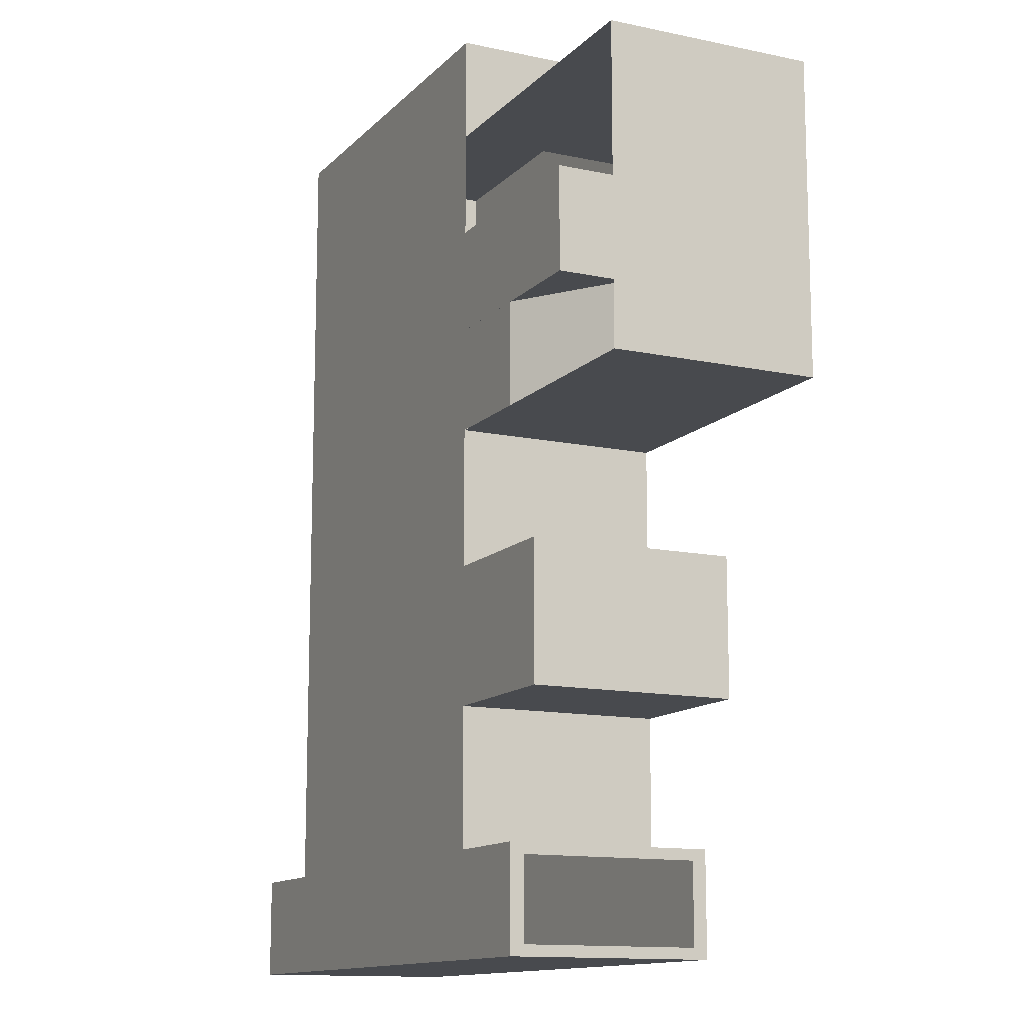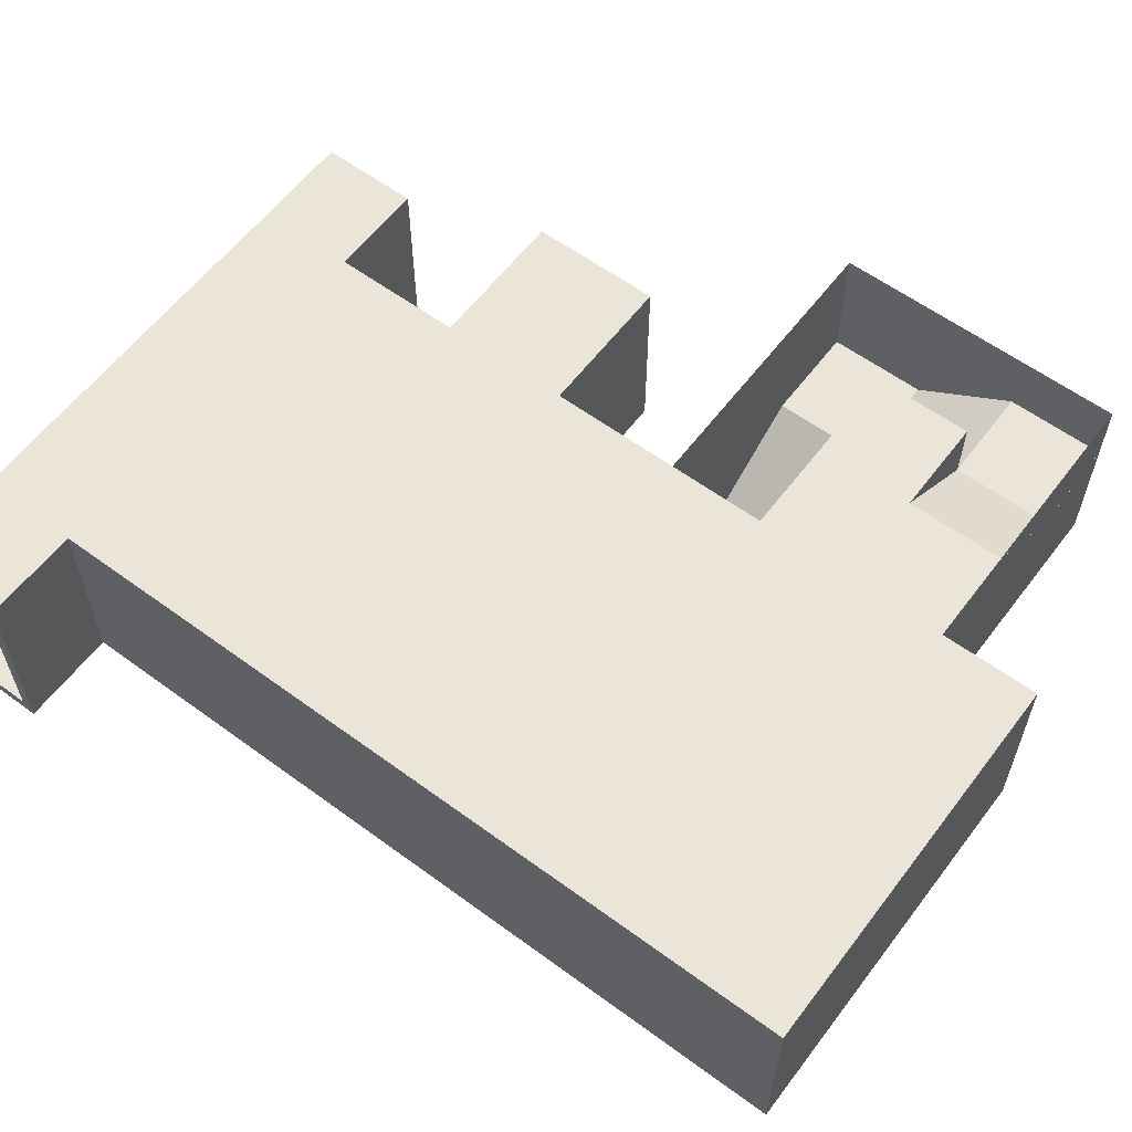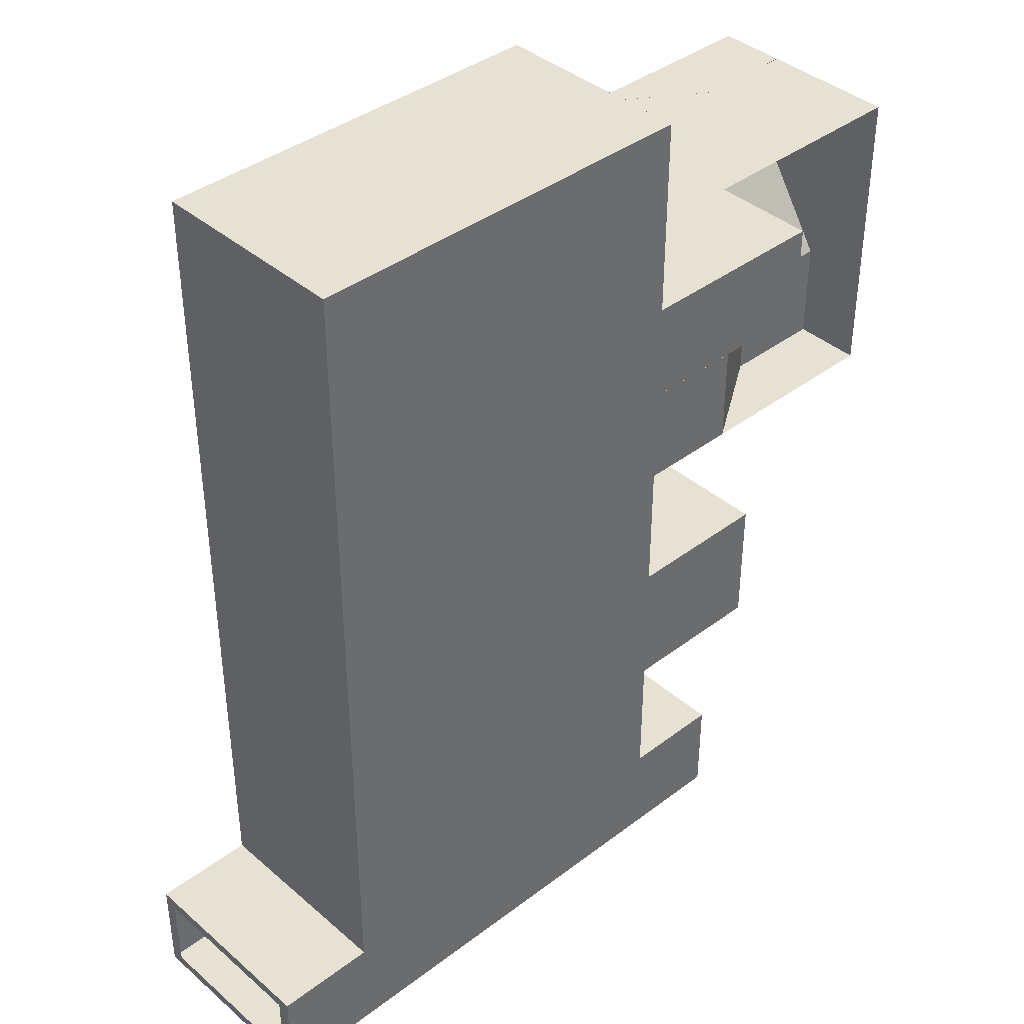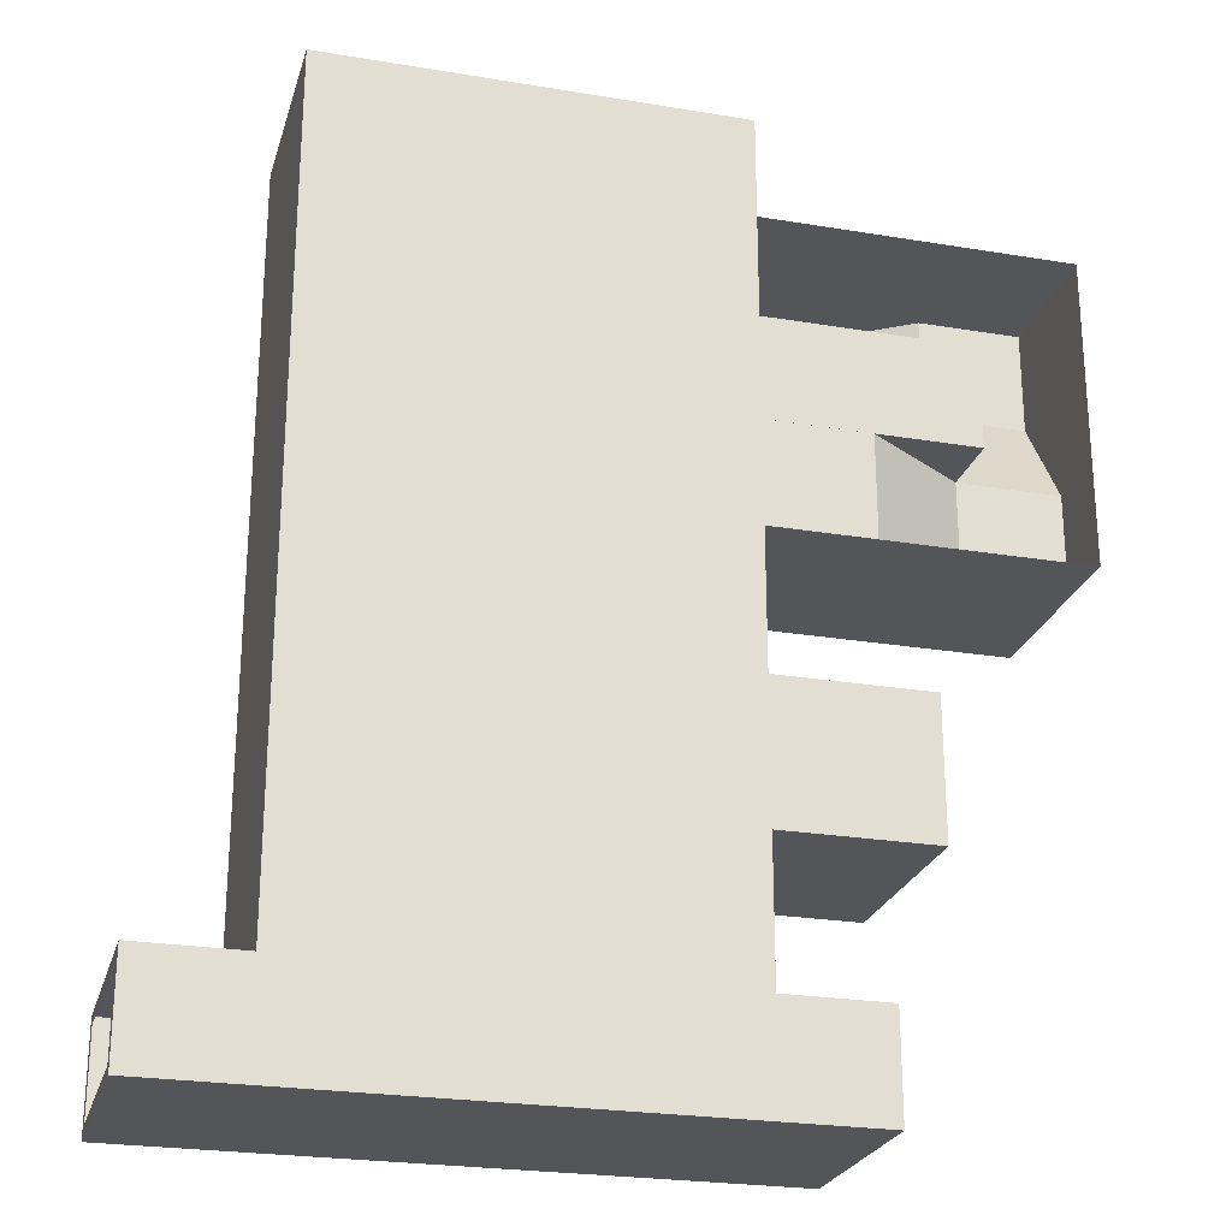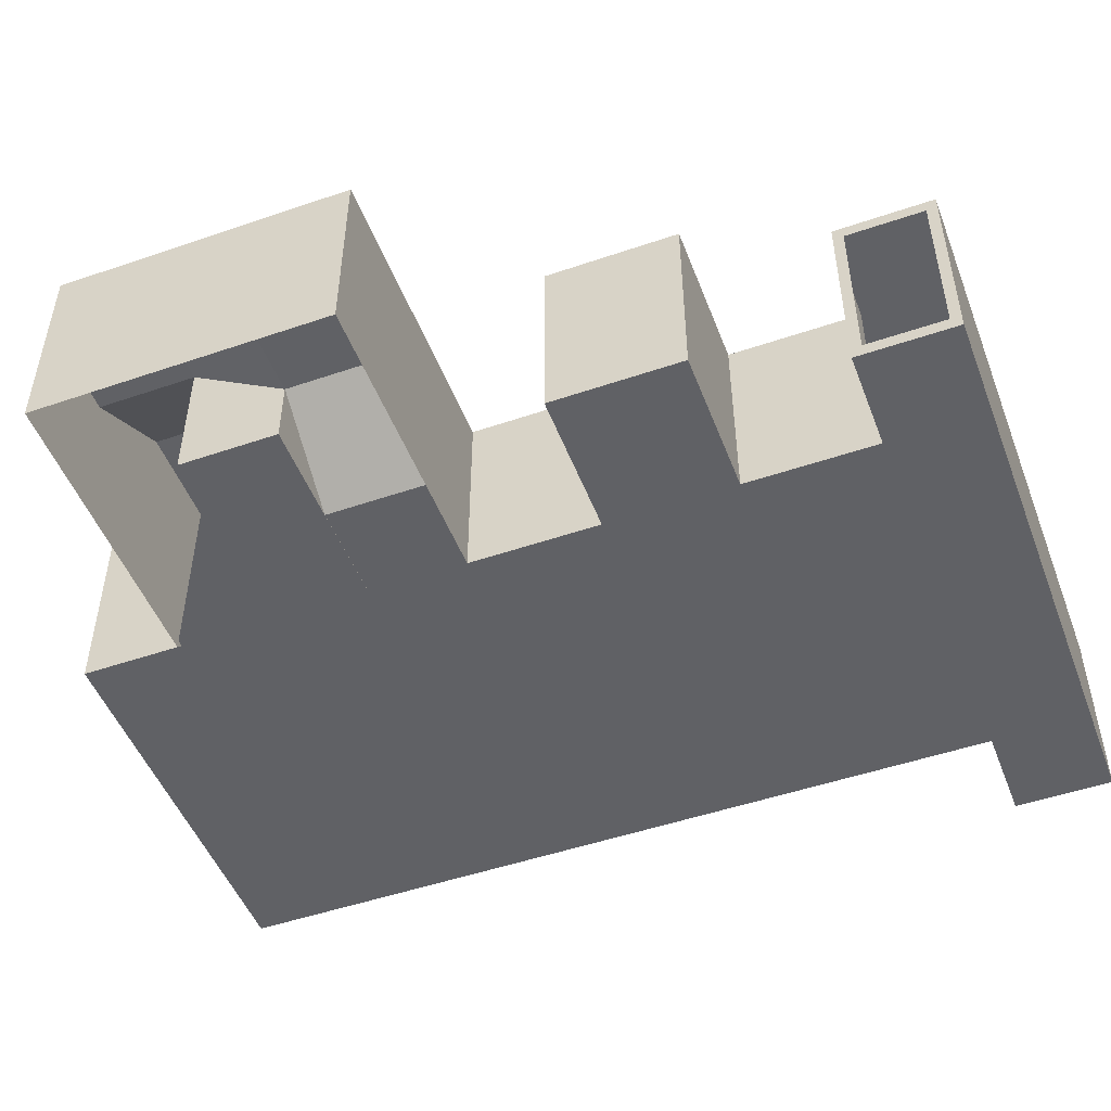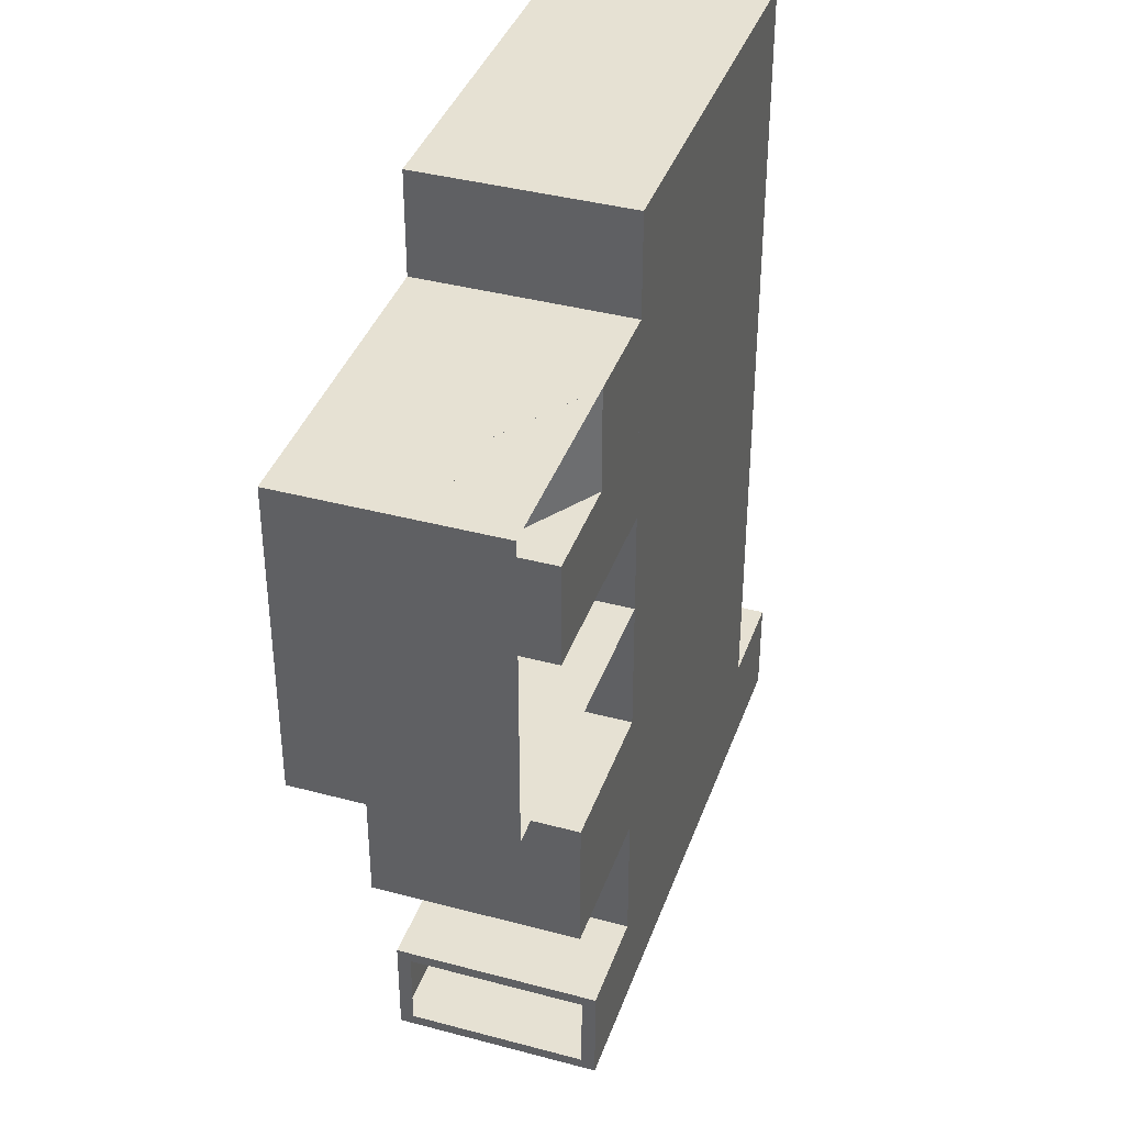
<metadata>
{"format":"obj","ext":"obj","renderer":"f3d","projection":"perspective","resolution":1024,"background":"white","views":[{"elev":-12.9,"azim":63.8,"up":"+Z"},{"elev":59.5,"azim":-53.0,"up":"+Y"},{"elev":39.6,"azim":-43.2,"up":"+Z"},{"elev":-24.6,"azim":-15.2,"up":"+Z"},{"elev":-49.5,"azim":110.7,"up":"+Y"},{"elev":38.8,"azim":108.6,"up":"+Z"}]}
</metadata>
<code>
o Cube
v 1 2 -2
v 1 0 -2
v 1 2 2.001
v 1 0 2.001
v -3 2 -2
v -3 0 -2
v -3 2 2
v -3 0 2
v 1 0 -3
v -3 0 -3
v 1 2 -3
v -3 2 -3
v 2 2 -2
v 2 0 -2
v 2 2 -3
v 2 0 -3
v -4 2 -2
v -4 0 -2
v -4 2 -3
v -4 0 -3
v -3 0 5
v -3 2 5
v 1 2 5
v 1 0 5
v -3 0 6
v -3 2 6
v 1 2 6
v 1 0 6
v 4 2 3
v 4 0 3
v 4 2 5
v 4 0 5
v 1 2 2
v 1 0 2
v 4 2 2
v 4 0 2
v 2 1.866 -2.106
v 2 0.1343 -2.106
v 2 1.866 -2.894
v 2 0.1343 -2.894
v -4 1.866 -2.106
v -4 0.1343 -2.106
v -4 1.866 -2.894
v -4 0.1343 -2.894
v -3 0 3
v 2 0 5
v 2 2 5
v 2 0 2
v 2 2 2
v -3 0 -0.6667
v -3 0 0.6667
v 1 2 -0.6663
v 1 2 0.6673
v -3 2 0.6667
v -3 2 -0.6667
v 1 0 0.6673
v 1 0 -0.6663
v 2.48 2 -0.6663
v 2.48 2 0.6673
v 2.48 0 0.6673
v 2.48 0 -0.6663
v -3 2 3
v 1 0 3
v 1 2 3
v 2 0 2.001
v 2 0 3
v 3 0.6667 2.001
v 3 0.6667 3
v 4 0.6667 2.001
v 4 0.6667 3
v 3 1.333 4
v 4 1.333 4
v 3 1.333 5
v 4 1.333 5
v 2 2 4
v 2 2 5
v 1 2 4
v 1 2 5
v 1 0 4.001
v 1 2 4.001
v 1 0 3.001
v 1 2 3.001
v 3 0 4.001
v 3 2 4.001
v 3 0 3.001
v 3 2 3.001
f 53 54 7 3
f 62 45 21 22
f 50 55 5 6
f 51 56 4 8
f 56 53 3 4
f 6 5 17 18
f 10 12 11 9
f 2 6 10 9
f 5 1 11 12
f 11 1 13 15
f 13 14 38 37
f 1 2 14 13
f 9 11 15 16
f 2 9 16 14
f 20 18 42 44
f 5 12 19 17
f 12 10 20 19
f 10 6 18 20
f 23 22 26 27
f 45 63 24 21
f 64 62 22 23
f 28 27 26 25
f 22 21 25 26
f 21 24 28 25
f 24 23 27 28
f 30 29 31 32
f 19 20 44 43
f 7 8 45 62
f 47 46 32 31
f 48 49 35 36
f 29 30 36 35
f 23 24 46 47
f 34 33 49 48
f 15 13 37 39
f 16 15 39 40
f 17 19 43 41
f 18 17 41 42
f 14 16 40 38
f 8 4 63 45
f 3 7 62 64
f 2 1 52 57
f 53 56 60 59
f 6 2 57 50
f 50 57 56 51
f 8 7 54 51
f 51 54 55 50
f 1 5 55 52
f 52 55 54 53
f 61 58 59 60
f 56 57 61 60
f 52 53 59 58
f 57 52 58 61
f 63 4 65 66
f 66 65 67 68
f 68 67 69 70
f 68 70 72 71
f 71 72 74 73
f 71 73 76 75
f 75 76 78 77
f 79 80 82 81
f 81 82 86 85
f 85 86 84 83
f 83 84 80 79
f 81 85 83 79
f 86 82 80 84

</code>
